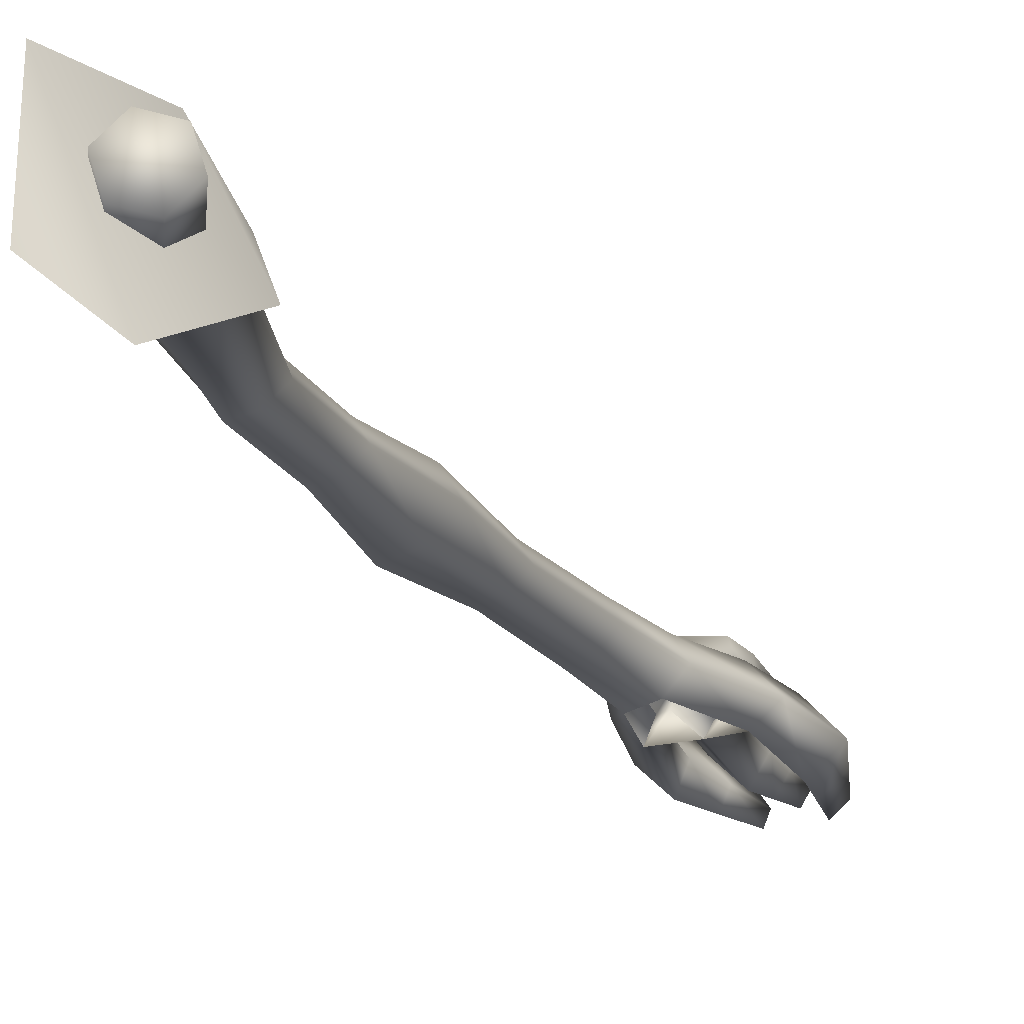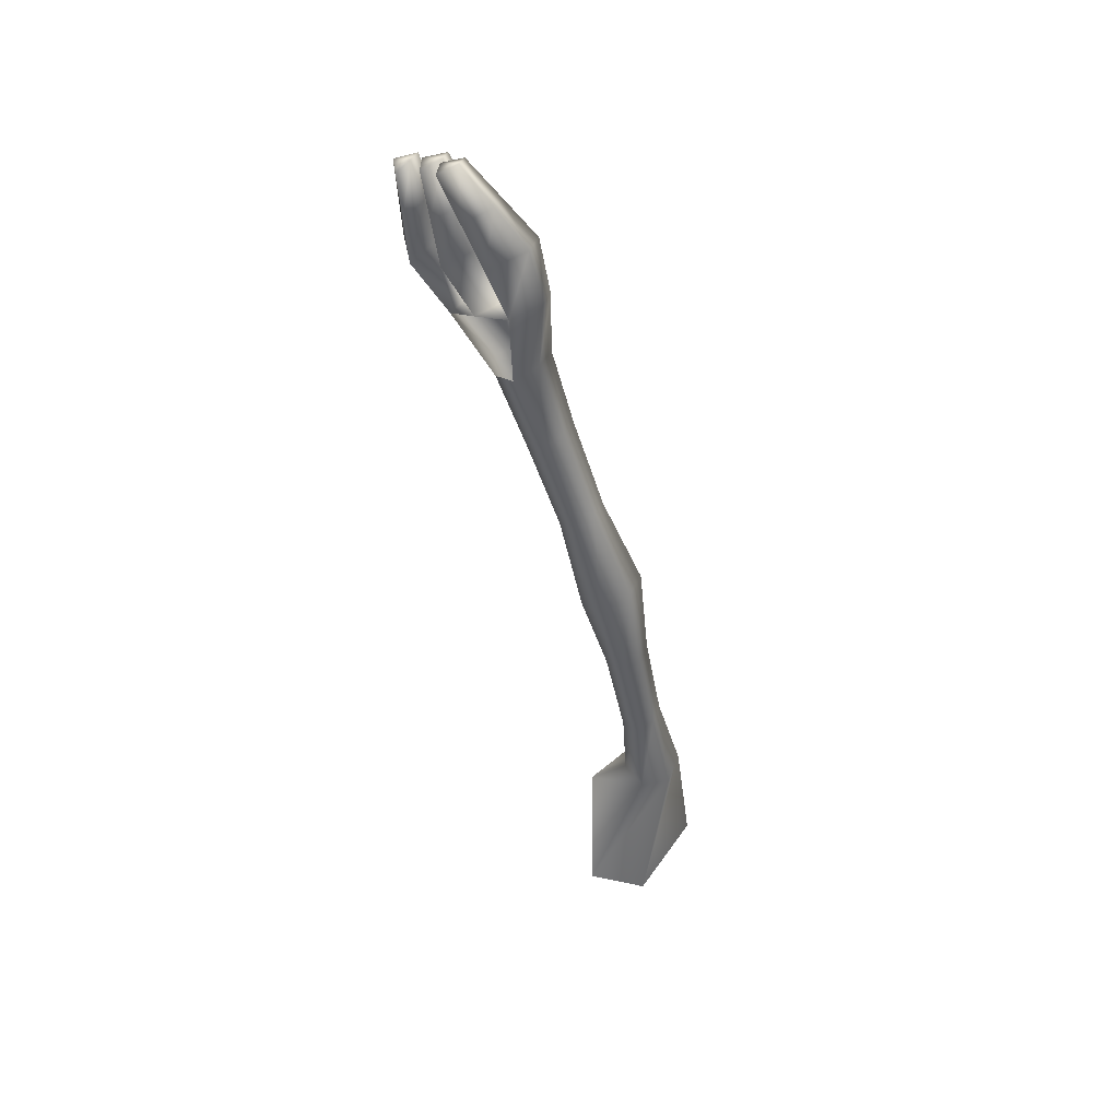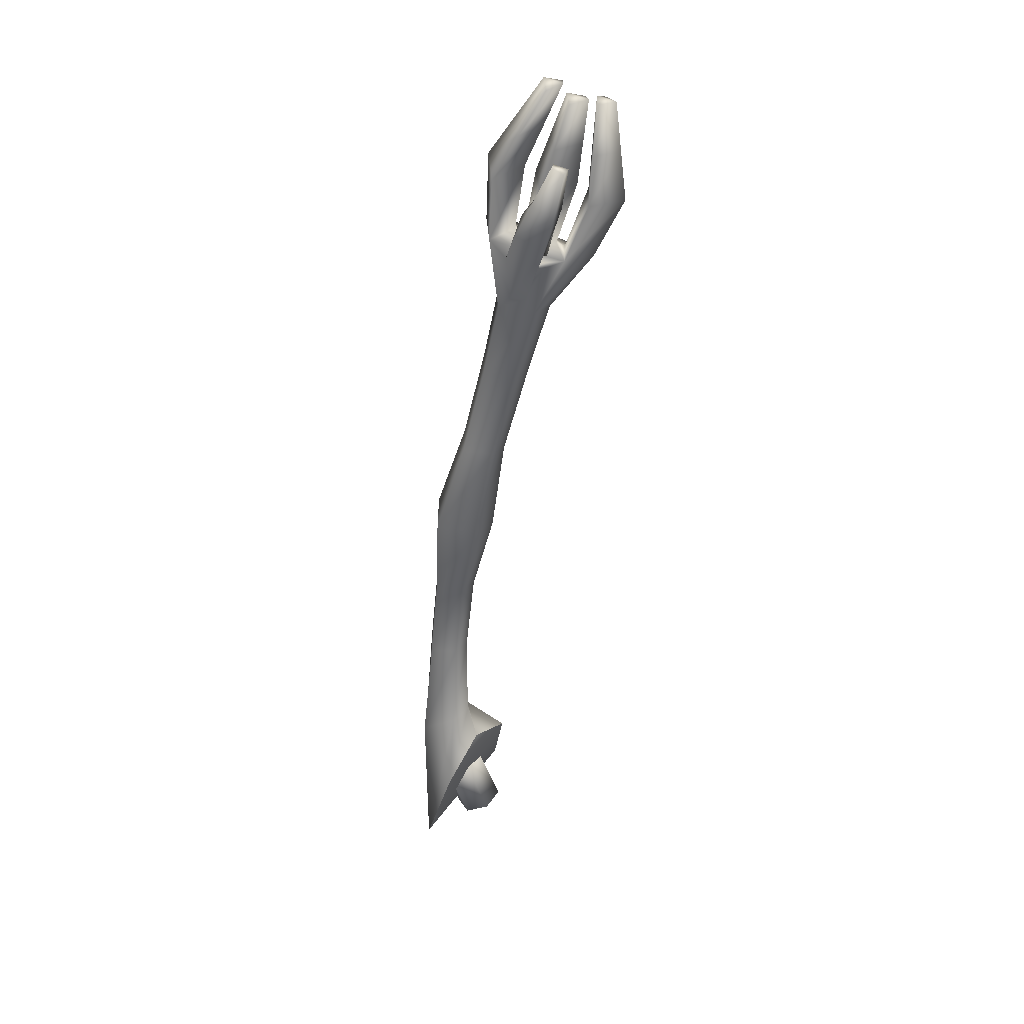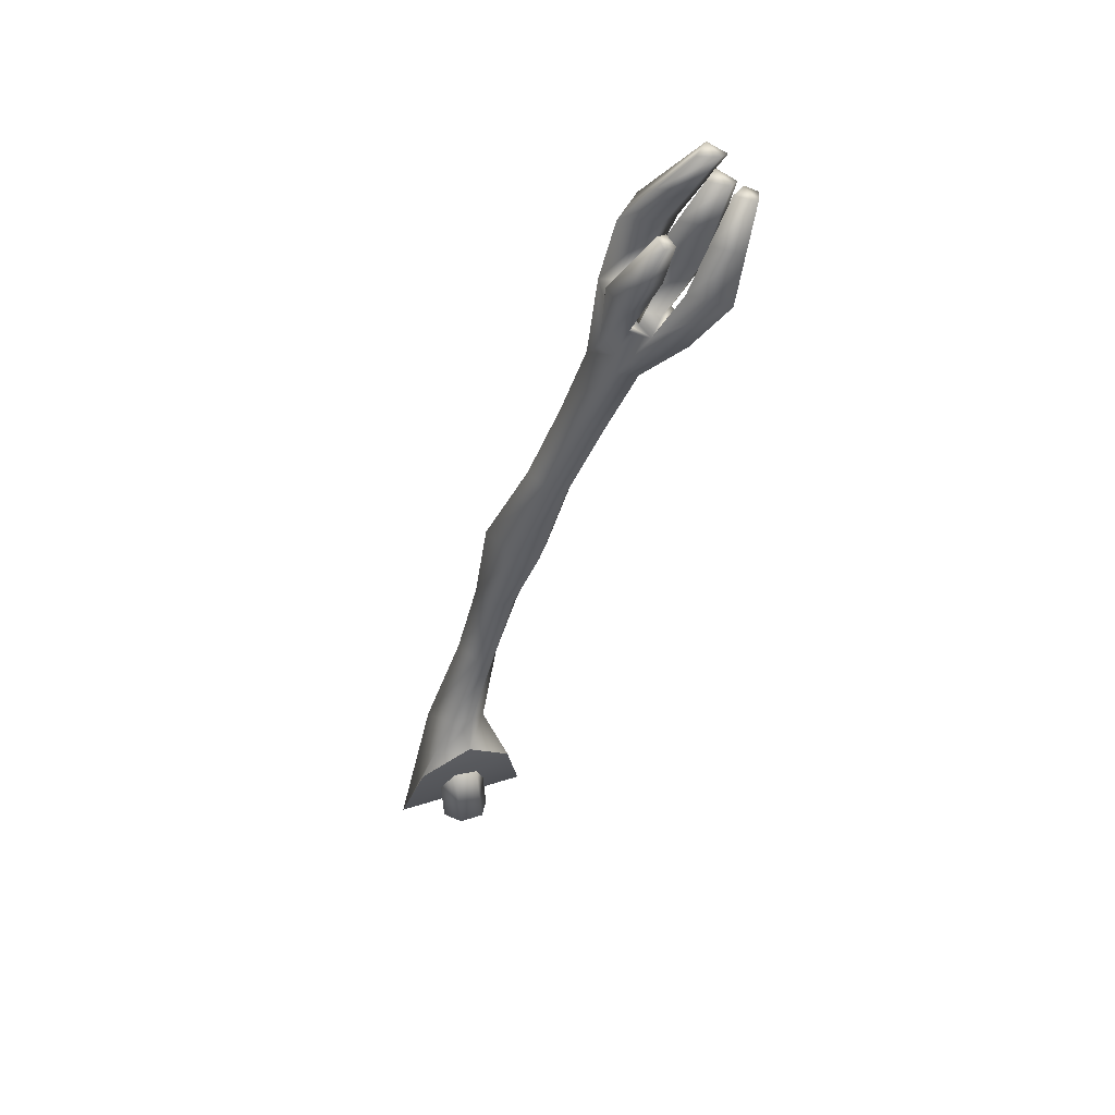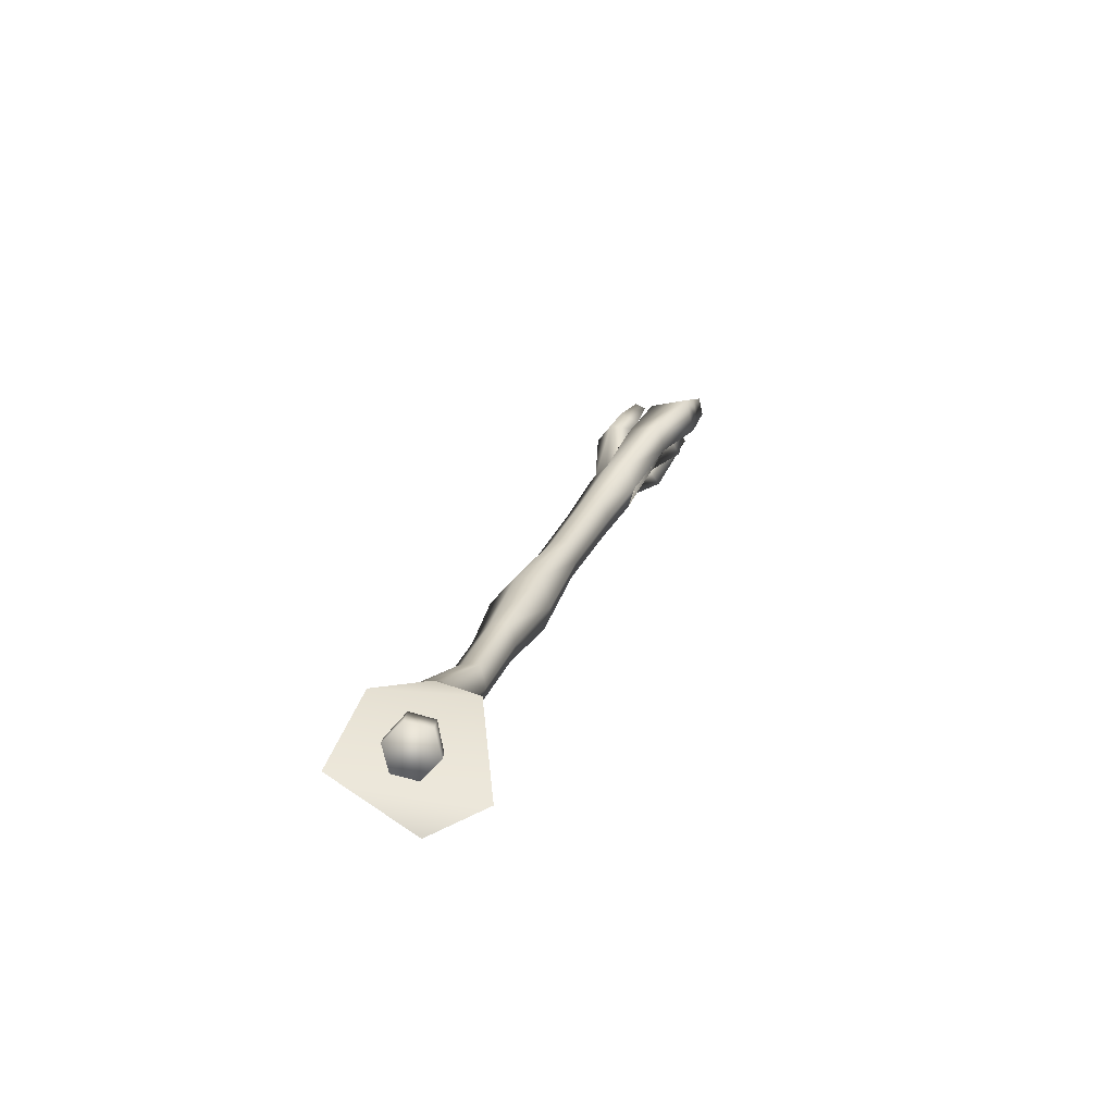
<metadata>
{"format":"obj","ext":"obj","renderer":"f3d","projection":"perspective","resolution":1024,"background":"white","views":[{"elev":-1.9,"azim":19.6,"up":"+Z"},{"elev":28.9,"azim":-149.4,"up":"+Y"},{"elev":52.6,"azim":12.4,"up":"+Y"},{"elev":56.9,"azim":48.3,"up":"+Y"},{"elev":-59.4,"azim":55.8,"up":"+Y"}]}
</metadata>
<code>
g Heron.030
v -0.002259 -0.03749 0.01755
v -0.002795 -0.03283 0.01346
v -0.001706 -0.03268 0.01189
v -0.000558 -0.03506 0.01329
v -0.004319 -0.04573 0.01895
v -0.002183 -0.03432 0.01024
v -0.005558 -0.03434 0.01398
v 0.00135 -0.03695 0.0104
v -0.003634 -0.04819 0.01145
v -0.004154 -0.03542 0.009767
v -0.006056 -0.03514 0.01121
v 6.344e-05 -0.04631 0.008301
v -0.002966 -0.02028 0.005061
v -0.004383 -0.01323 0.001522
v -0.004586 -0.02032 0.004542
v -0.002062 -0.01354 0.002376
v -0.002189 -0.01942 0.006348
v -0.002506 -0.02672 0.008523
v -0.00346 -0.02756 0.007294
v -0.004586 -0.02032 0.004542
v -0.005054 -0.02763 0.006851
v -0.002506 -0.02672 0.008523
v -0.003303 -0.02652 0.009628
v -0.0007993 -0.01251 0.004302
v -0.00119 -0.005499 0.0003348
v -0.003029 -0.01926 0.007473
v -0.003303 -0.02652 0.009628
v -0.002506 -0.02672 0.008523
v -0.005571 -0.02663 0.009899
v -0.006057 -0.02692 0.007874
v -0.005054 -0.02763 0.006851
v -0.005816 -0.0196 0.005602
v -0.004586 -0.02032 0.004542
v -0.00536 -0.01939 0.007698
v -0.002024 -0.01218 0.00593
v -0.00543 -0.01192 0.006182
v -0.0002941 -0.004767 0.001702
v -0.001163 -0.004532 0.002857
v -0.00358 -0.00435 0.003036
v 0.001252 0.002921 -0.0007666
v 0.000329 0.003171 0.0004607
v 0.0003006 0.002144 -0.002218
v -0.002238 0.003365 0.0006502
v 0.001587 0.009405 -0.00131
v -0.00402 -0.004403 0.0008443
v 0.00264 0.00912 -0.00271
v -0.002705 0.003308 -0.001677
v -0.002838 -0.005281 -0.0002713
v -0.002062 -0.01354 0.002376
v -0.004383 -0.01323 0.001522
v -0.001449 0.002376 -0.002862
v 0.001555 0.008233 -0.004365
v -0.0004407 0.008498 -0.0051
v 0.00433 0.01319 -0.006
v 0.005852 0.014 -0.004342
v 0.005924 0.01747 -0.008534
v -0.001873 0.009561 -0.003748
v 0.007832 0.01849 -0.006456
v 0.005567 0.02116 -0.009658
v 0.007014 0.02194 -0.008081
v 0.003776 0.01456 -0.002617
v 0.00523 0.01918 -0.004292
v 0.00504 0.02247 -0.00644
v -0.00134 0.009626 -0.001094
v -0.003284 0.0152 -0.005487
v -0.001227 0.01404 -0.006833
v -0.002522 0.01513 -0.003177
v -0.002666 0.01989 -0.004995
v -0.00362 0.01999 -0.007891
v -0.001042 0.01853 -0.009577
v -0.0009515 0.02301 -0.006973
v -0.001676 0.02308 -0.009171
v 0.0008142 0.01056 -0.001715
v -0.0003644 0.01072 -0.001396
v -0.002522 0.01513 -0.003177
v 0.002084 0.01356 -0.002445
v 0.003776 0.01456 -0.002617
v 0.002793 0.01732 -0.003478
v 0.002315 0.0166 -0.00144
v 0.0004939 0.01372 -0.002542
v -0.001043 0.01387 -0.002635
v -5.21e-05 0.01746 -0.001602
v 0.003165 0.0188 -0.004054
v 0.002853 0.01919 -0.002316
v 0.0008718 0.01899 -0.004443
v 0.0009392 0.01982 -0.002735
v -9.608e-06 0.01769 -0.003922
v 0.0006268 0.01484 -0.002897
v 0.0006268 0.01484 -0.002897
v -0.0008417 0.01486 -0.005244
v -8.729e-05 0.01479 -0.005052
v 0.001282 0.01954 -0.004644
v -0.0005588 0.01956 -0.007586
v -0.002666 0.01989 -0.004995
v 0.0006472 0.02275 -0.008939
v -0.0009515 0.02301 -0.006973
v -0.001042 0.01853 -0.009577
v -0.001227 0.01404 -0.006833
v 0.001963 0.01354 -0.006407
v 0.000387 0.01948 -0.007345
v 0.002019 0.02267 -0.006262
v 0.002958 0.01791 -0.009044
v 0.001335 0.02262 -0.008326
v 0.003299 0.02143 -0.009623
v 0.0006472 0.02275 -0.008939
v 0.0002806 0.02197 -0.01045
v -0.001042 0.01853 -0.009577
v -0.005816 -0.0196 0.005602
v -0.00543 -0.01192 0.006182
v -0.00536 -0.01939 0.007698
v -0.006049 -0.012 0.003094
v -0.004586 -0.02032 0.004542
v -0.002838 -0.005281 -0.0002713
v -0.00402 -0.004403 0.0008443
v -0.006049 -0.012 0.003094
v -0.006049 -0.012 0.003094
v -0.00358 -0.00435 0.003036
v -0.00543 -0.01192 0.006182
v 0.00433 0.01319 -0.006
v 0.005924 0.01747 -0.008534
v 0.004771 0.01891 -0.006761
v 0.00341 0.01434 -0.004586
v 0.00523 0.01918 -0.004292
v 0.001963 0.01354 -0.006407
v 0.002669 0.01441 -0.004778
v 0.002958 0.01791 -0.009044
v 0.003842 0.019 -0.007001
v 0.001282 0.01954 -0.004644
v -0.001042 0.01853 -0.009577
v 0.0002806 0.02197 -0.01045
v -0.001676 0.02308 -0.009171
v -0.00362 0.01999 -0.007891
v 0.001282 0.01954 -0.004644
v 0.002019 0.02267 -0.006262
v 0.003974 0.02225 -0.008063
v 0.003842 0.019 -0.007001
v 0.003299 0.02143 -0.009623
v 0.002958 0.01791 -0.009044
v 0.004771 0.01891 -0.006761
v 0.00504 0.02247 -0.00644
v 0.00523 0.01918 -0.004292
v 0.004691 0.02226 -0.008313
v 0.005924 0.01747 -0.008534
v 0.005567 0.02116 -0.009658
v 0.004771 0.01891 -0.006761
v 0.003974 0.02225 -0.008063
v 0.003655 0.02509 -0.01023
v 0.003299 0.02143 -0.009623
v 0.004112 0.02565 -0.009171
v 0.002019 0.02267 -0.006262
v 0.002787 0.02594 -0.007951
v 0.007014 0.02194 -0.008081
v 0.005209 0.02486 -0.01078
v 0.005567 0.02116 -0.009658
v 0.006196 0.02539 -0.009707
v 0.00504 0.02247 -0.00644
v 0.004849 0.02575 -0.008587
v 0.004612 0.02561 -0.009865
v 0.005209 0.02486 -0.01078
v 0.0006472 0.02275 -0.008939
v 0.001603 0.02541 -0.01132
v 0.0002806 0.02197 -0.01045
v 0.001853 0.02595 -0.01029
v -0.0009515 0.02301 -0.006973
v 0.0007627 0.02612 -0.008951
v 0.0006472 0.02275 -0.008939
v 0.0002806 0.02197 -0.01045
v 0.0002687 0.02617 -0.01045
v -0.001676 0.02308 -0.009171
v 0.001603 0.02541 -0.01132
v 0.001853 0.02595 -0.01029
v 0.0007627 0.02612 -0.008951
v 0.002324 0.0259 -0.009349
v 0.004112 0.02565 -0.009171
v 0.002787 0.02594 -0.007951
v 0.003655 0.02509 -0.01023
v 0.003299 0.02143 -0.009623
v 0.001335 0.02262 -0.008326
v 0.002787 0.02594 -0.007951
v 0.002019 0.02267 -0.006262
v -0.001676 0.02308 -0.009171
v 0.0002687 0.02617 -0.01045
v 0.0007627 0.02612 -0.008951
v -0.0009515 0.02301 -0.006973
v 0.005209 0.02486 -0.01078
v 0.004612 0.02561 -0.009865
v 0.004849 0.02575 -0.008587
v 0.003458 0.02223 -0.004842
v 0.003288 0.02244 -0.003899
v 0.00225 0.02278 -0.004126
v 0.002214 0.02233 -0.005052
v -0.000558 -0.03506 0.01329
v 0.00135 -0.03695 0.0104
v -0.002259 -0.03749 0.01755
v -0.004319 -0.04573 0.01895
v 6.344e-05 -0.04631 0.008301
v -0.003634 -0.04819 0.01145
v -0.001878 -0.03988 0.01119
v -0.001321 -0.04584 0.01319
v 0.0005733 -0.04509 0.01269
v -0.003773 -0.04063 0.01169
v -0.002054 -0.04562 0.01514
v -0.004506 -0.04041 0.01364
v -0.0008925 -0.04466 0.0166
v -0.003344 -0.03944 0.01509
v 0.001002 -0.04391 0.0161
v -0.00145 -0.0387 0.01459
v 0.001735 -0.04413 0.01414
v -0.0007167 -0.03892 0.01264
v 0.0005733 -0.04509 0.01269
v -0.001878 -0.03988 0.01119
v 0.001735 -0.04413 0.01414
v 0.0005733 -0.04509 0.01269
v -0.001321 -0.04584 0.01319
v -0.002054 -0.04562 0.01514
v 0.001002 -0.04391 0.0161
v -0.0008925 -0.04466 0.0166
v -0.003773 -0.04063 0.01169
v -0.001878 -0.03988 0.01119
v -0.0007167 -0.03892 0.01264
v -0.004506 -0.04041 0.01364
v -0.00145 -0.0387 0.01459
v -0.003344 -0.03944 0.01509
g Heron.030_0
f 3 2 1
f 4 3 1
f 1 2 5
f 6 3 4
f 2 7 5
f 8 6 4
f 5 7 9
f 10 6 8
f 7 11 9
f 12 10 8
f 9 11 12
f 11 10 12
g Heron.030_1
f 15 14 13
f 14 16 13
f 13 16 17
f 13 17 18
f 19 13 18
f 20 13 19
f 21 20 19
f 21 19 6
f 10 21 6
f 6 19 3
f 19 22 3
f 3 22 2
f 22 23 2
f 16 24 17
f 16 25 24
f 17 24 26
f 17 26 27
f 28 17 27
f 2 27 7
f 27 29 7
f 27 26 29
f 7 29 11
f 29 30 11
f 11 30 10
f 30 31 10
f 30 32 31
f 32 33 31
f 34 32 30
f 29 34 30
f 26 34 29
f 26 35 34
f 24 35 26
f 35 36 34
f 24 37 35
f 25 37 24
f 35 38 36
f 37 38 35
f 38 39 36
f 37 40 38
f 38 41 39
f 40 41 38
f 25 42 37
f 42 40 37
f 41 43 39
f 41 44 43
f 39 43 45
f 40 46 41
f 46 44 41
f 43 47 45
f 45 47 48
f 48 25 49
f 50 48 49
f 48 51 25
f 51 42 25
f 47 51 48
f 42 52 40
f 52 46 40
f 53 52 42
f 51 53 42
f 52 54 46
f 54 55 46
f 46 55 44
f 54 56 55
f 47 57 51
f 57 53 51
f 56 58 55
f 56 59 58
f 59 60 58
f 55 58 61
f 55 61 44
f 58 62 61
f 58 60 62
f 60 63 62
f 64 57 47
f 43 64 47
f 44 64 43
f 57 65 53
f 65 66 53
f 64 67 57
f 67 65 57
f 67 68 65
f 65 69 66
f 68 69 65
f 69 70 66
f 68 71 69
f 71 72 69
f 64 44 73
f 74 64 73
f 75 64 74
f 73 44 76
f 44 77 76
f 76 78 73
f 73 79 74
f 78 79 73
f 76 77 80
f 80 78 76
f 81 75 74
f 79 82 74
f 74 82 81
f 78 83 79
f 83 84 79
f 79 84 82
f 85 83 78
f 84 86 82
f 87 85 78
f 86 85 87
f 82 86 87
f 80 87 78
f 82 87 81
f 81 87 80
f 80 88 81
f 88 75 81
f 77 89 80
f 75 88 90
f 88 91 90
f 88 92 91
f 90 93 75
f 93 94 75
f 93 95 94
f 95 96 94
f 97 93 90
f 98 97 90
f 90 91 98
f 91 99 98
f 92 100 91
f 91 100 99
f 92 101 100
f 100 102 99
f 101 103 100
f 100 103 102
f 103 104 102
f 106 105 93
f 107 106 93
f 110 109 108
f 109 111 108
f 108 111 112
f 111 50 112
f 114 113 50
f 115 114 50
f 117 114 116
f 118 117 116
f 121 120 119
f 122 121 119
f 123 121 122
f 122 119 124
f 77 123 122
f 125 122 124
f 77 122 125
f 124 126 125
f 89 77 125
f 126 127 125
f 125 127 89
f 127 128 89
f 131 130 129
f 132 131 129
f 135 134 133
f 136 135 133
f 137 135 136
f 138 137 136
f 141 140 139
f 140 142 139
f 142 144 143
f 145 142 143
g Heron.030_2
f 148 147 146
f 147 149 146
f 146 149 150
f 149 151 150
f 154 153 152
f 153 155 152
f 152 155 156
f 155 157 156
f 157 155 158
f 158 155 159
f 162 161 160
f 161 163 160
f 163 165 164
f 166 163 164
f 169 168 167
f 168 170 167
f 168 171 170
f 172 171 168
f 175 174 173
f 173 174 176
f 173 176 177
f 178 173 177
f 179 173 178
f 180 179 178
f 183 182 181
f 184 183 181
f 186 185 59
f 142 186 59
f 187 186 142
f 63 187 142
f 83 188 84
f 188 189 84
f 84 189 86
f 189 190 86
f 189 188 190
f 86 190 85
f 191 188 83
f 85 191 83
f 188 191 190
f 190 191 85
g Heron.030_3
f 194 193 192
f 194 195 193
f 195 196 193
f 196 195 197
g Heron.030_4
f 200 199 198
f 199 201 198
f 199 202 201
f 202 203 201
f 202 204 203
f 204 205 203
f 204 206 205
f 206 207 205
f 206 208 207
f 208 209 207
f 208 210 209
f 210 211 209
f 214 213 212
f 212 215 214
f 212 216 215
f 216 217 215
f 220 219 218
f 218 221 220
f 221 222 220
f 221 223 222

</code>
